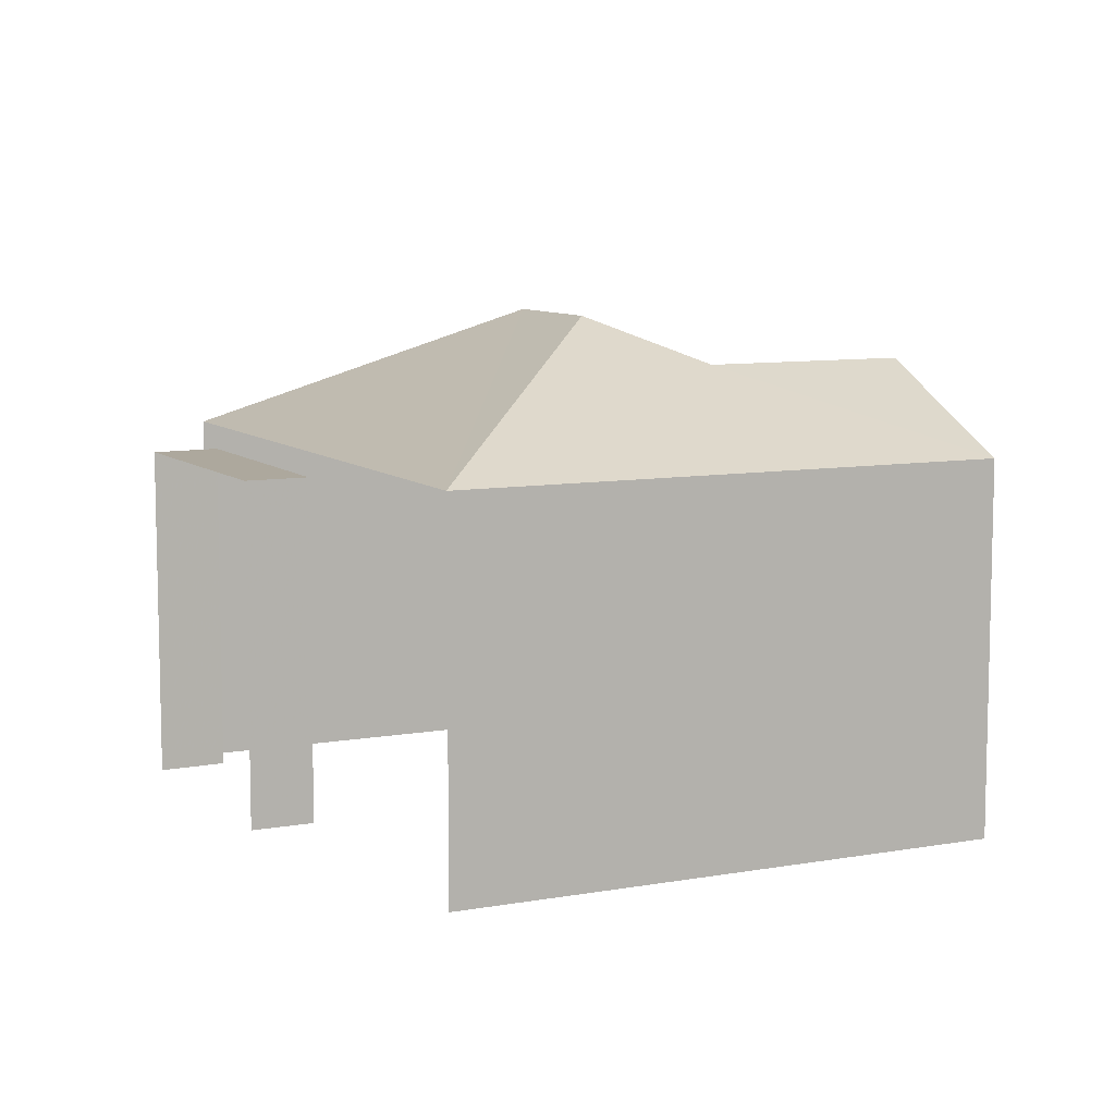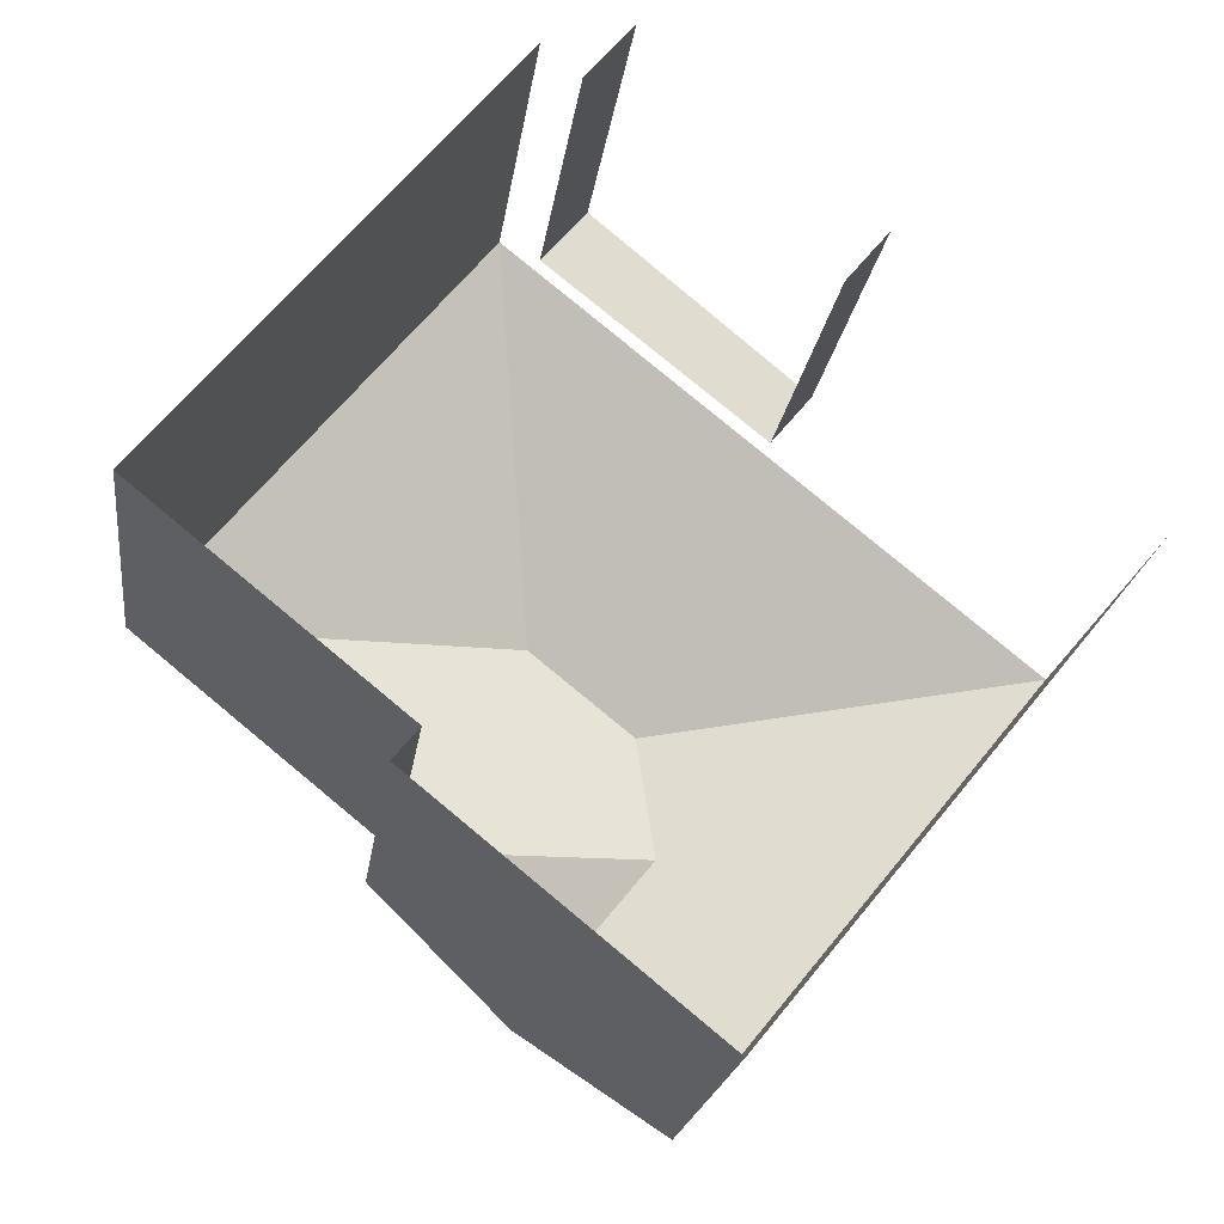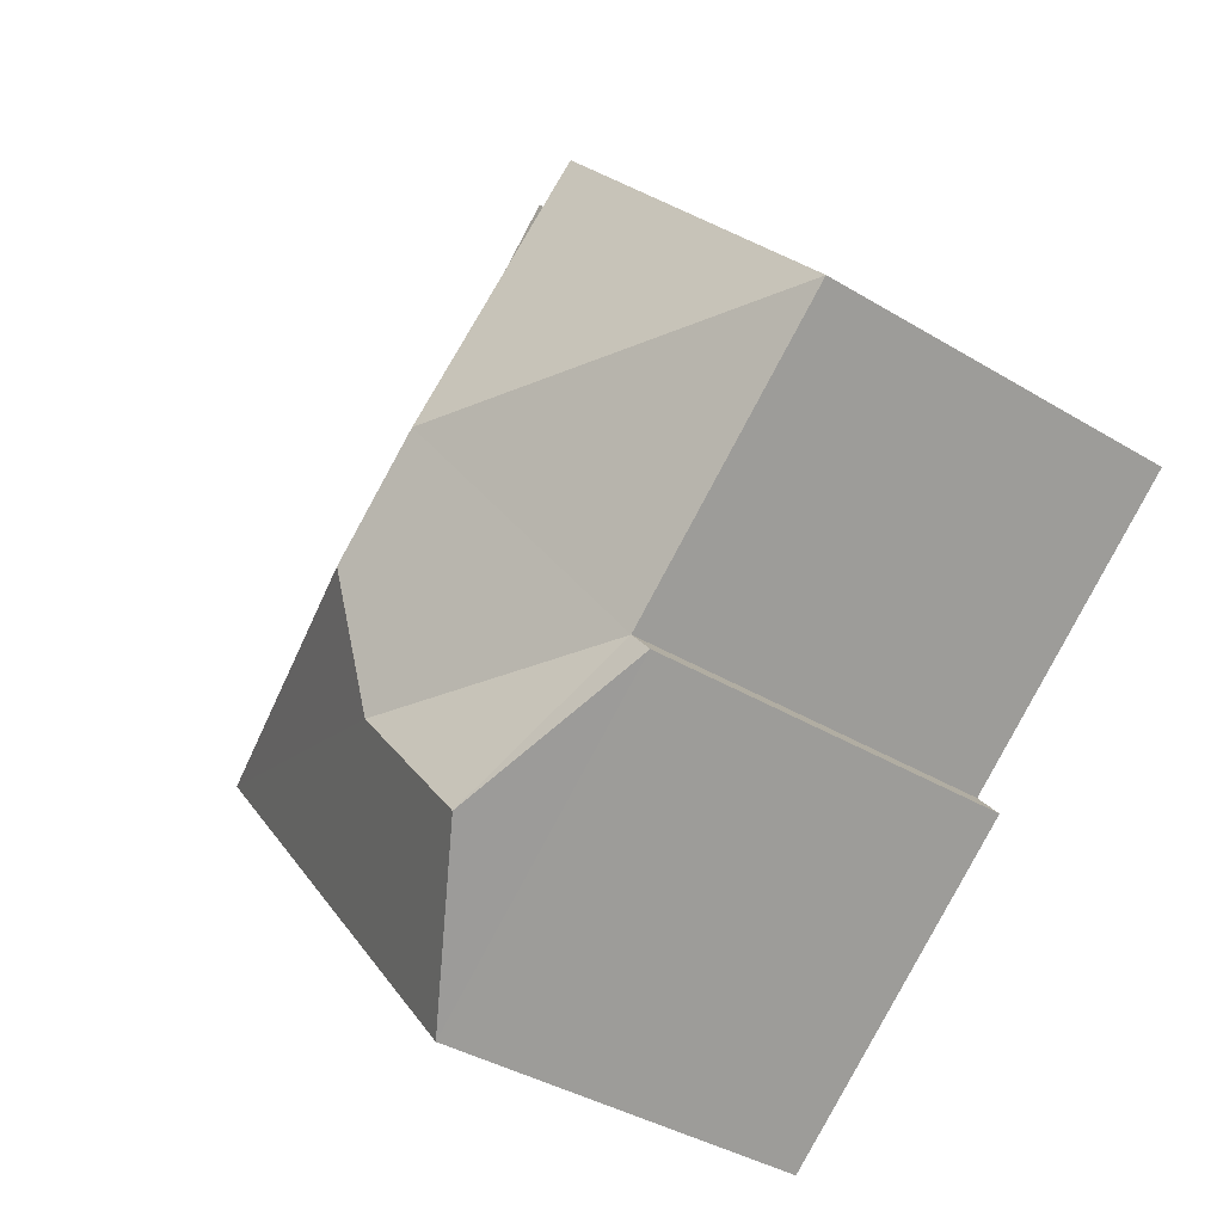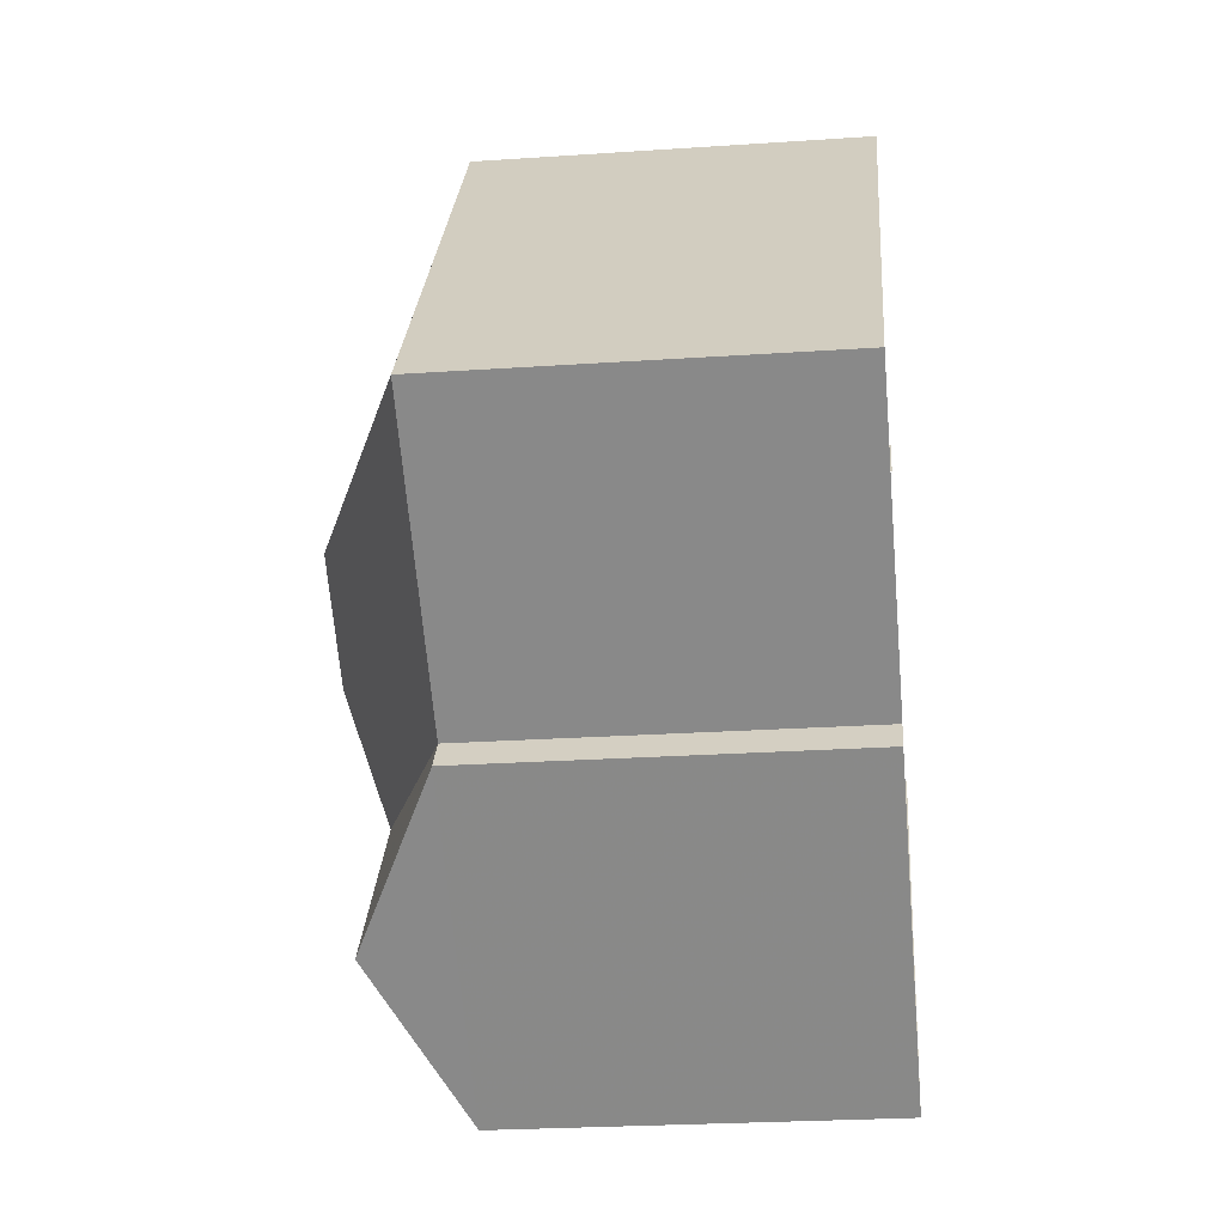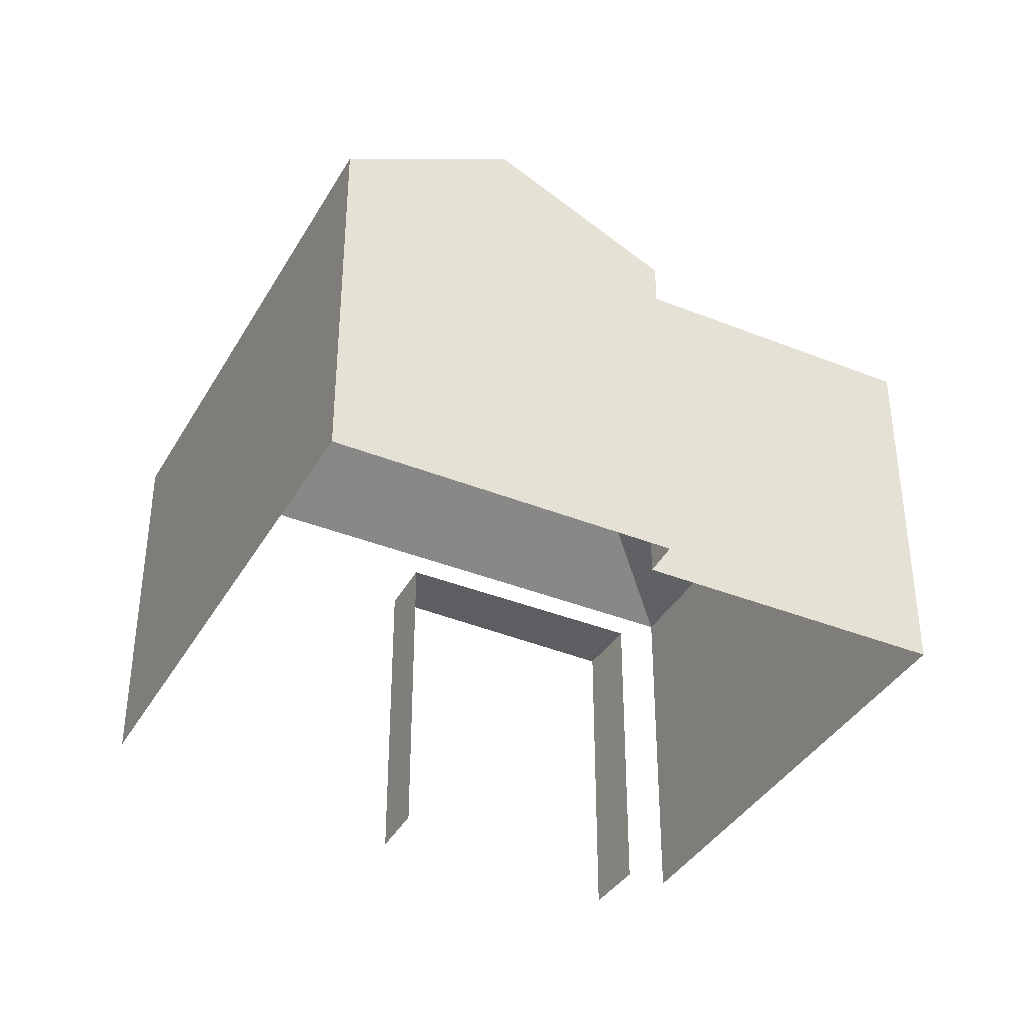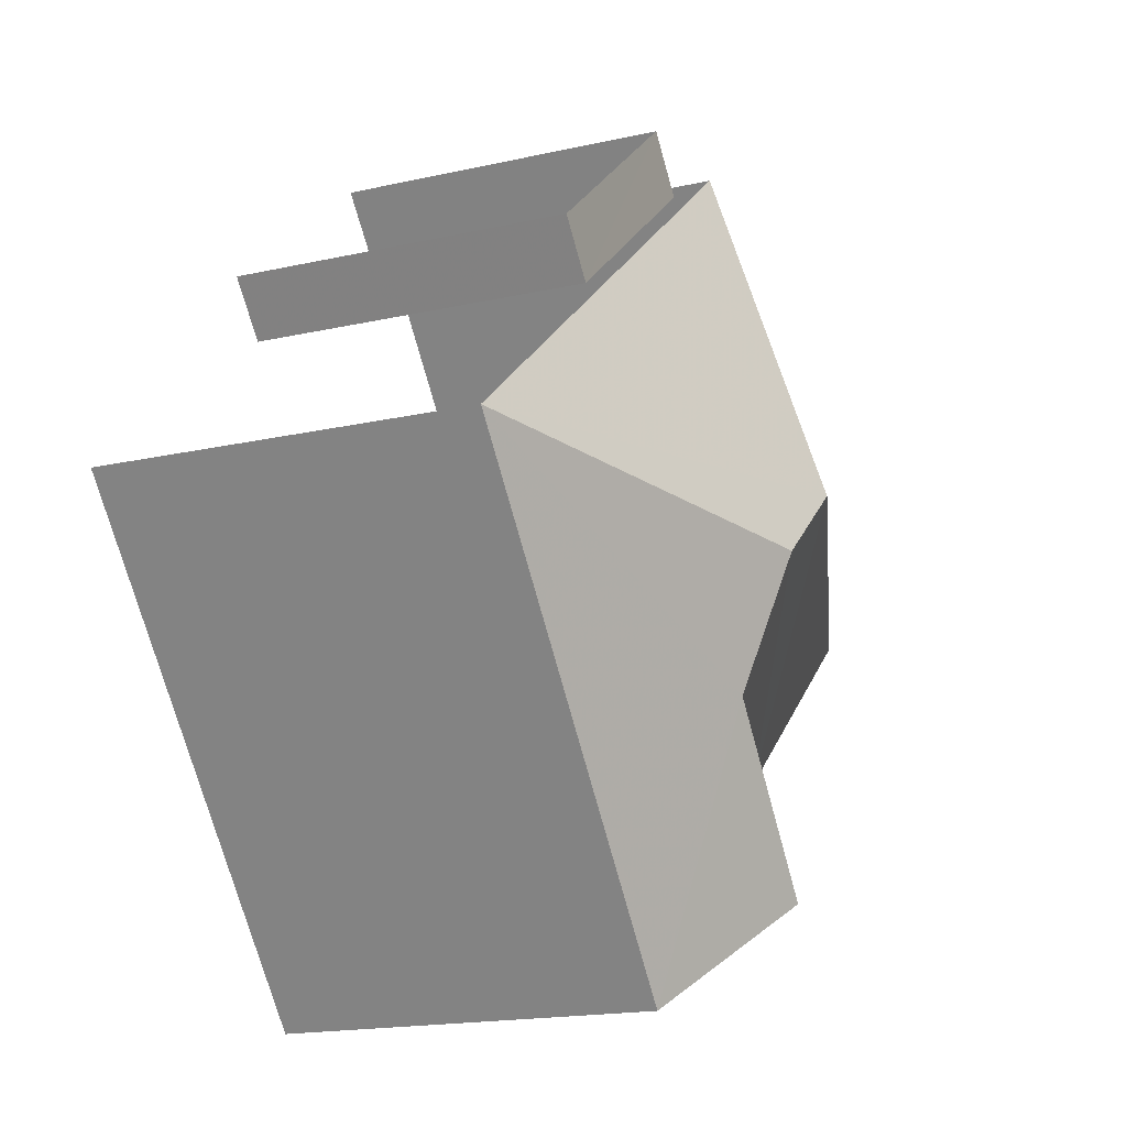
<metadata>
{"format":"obj","ext":"obj","renderer":"f3d","projection":"perspective","resolution":1024,"background":"white","views":[{"elev":8.7,"azim":-76.6,"up":"+Z"},{"elev":-19.9,"azim":172.6,"up":"+Y"},{"elev":-38.1,"azim":52.2,"up":"+Y"},{"elev":-24.7,"azim":96.3,"up":"+Y"},{"elev":-38.4,"azim":12.2,"up":"+Z"},{"elev":-17.4,"azim":-65.6,"up":"+Y"}]}
</metadata>
<code>
v -2.195e+05 -1.235e+05 36.25
v -2.195e+05 -1.235e+05 36.25
v -2.195e+05 -1.235e+05 36.25
v -2.195e+05 -1.235e+05 36.25
v -2.195e+05 -1.235e+05 36.25
v -2.195e+05 -1.235e+05 36.25
v -2.195e+05 -1.235e+05 36.25
v -2.195e+05 -1.235e+05 36.25
v -2.195e+05 -1.235e+05 36.25
v -2.195e+05 -1.235e+05 36.25
v -2.195e+05 -1.235e+05 41.64
v -2.195e+05 -1.235e+05 42.86
v -2.195e+05 -1.235e+05 41.64
v -2.195e+05 -1.235e+05 43.51
v -2.195e+05 -1.235e+05 42.86
v -2.195e+05 -1.235e+05 43.51
v -2.195e+05 -1.235e+05 41.64
v -2.195e+05 -1.235e+05 41.64
v -2.195e+05 -1.235e+05 41.64
v -2.195e+05 -1.235e+05 41.27
v -2.195e+05 -1.235e+05 41.27
v -2.195e+05 -1.235e+05 41.27
v -2.195e+05 -1.235e+05 41.27
v -2.195e+05 -1.235e+05 41.64
f 1 2 3
f 4 1 5
f 6 4 5
f 7 8 9
f 1 3 7
f 10 7 9
f 5 7 10
f 1 7 5
f 23 2 1
f 2 23 19
f 5 10 20
f 13 19 20
f 10 13 20
f 20 19 23
f 21 4 6
f 22 21 6
f 11 12 13
f 13 12 14
f 15 12 11
f 16 14 17
f 16 17 18
f 14 12 17
f 16 19 13
f 14 16 13
f 20 21 22
f 20 23 21
f 16 18 19
f 15 24 17
f 12 15 17
f 1 4 21
f 23 1 21
f 19 3 2
f 19 18 3
f 13 10 9
f 11 13 9
f 9 8 11
f 11 24 15
f 11 8 24
f 20 22 6
f 5 20 6
f 8 17 24
f 8 7 17
f 17 7 3
f 18 17 3

</code>
